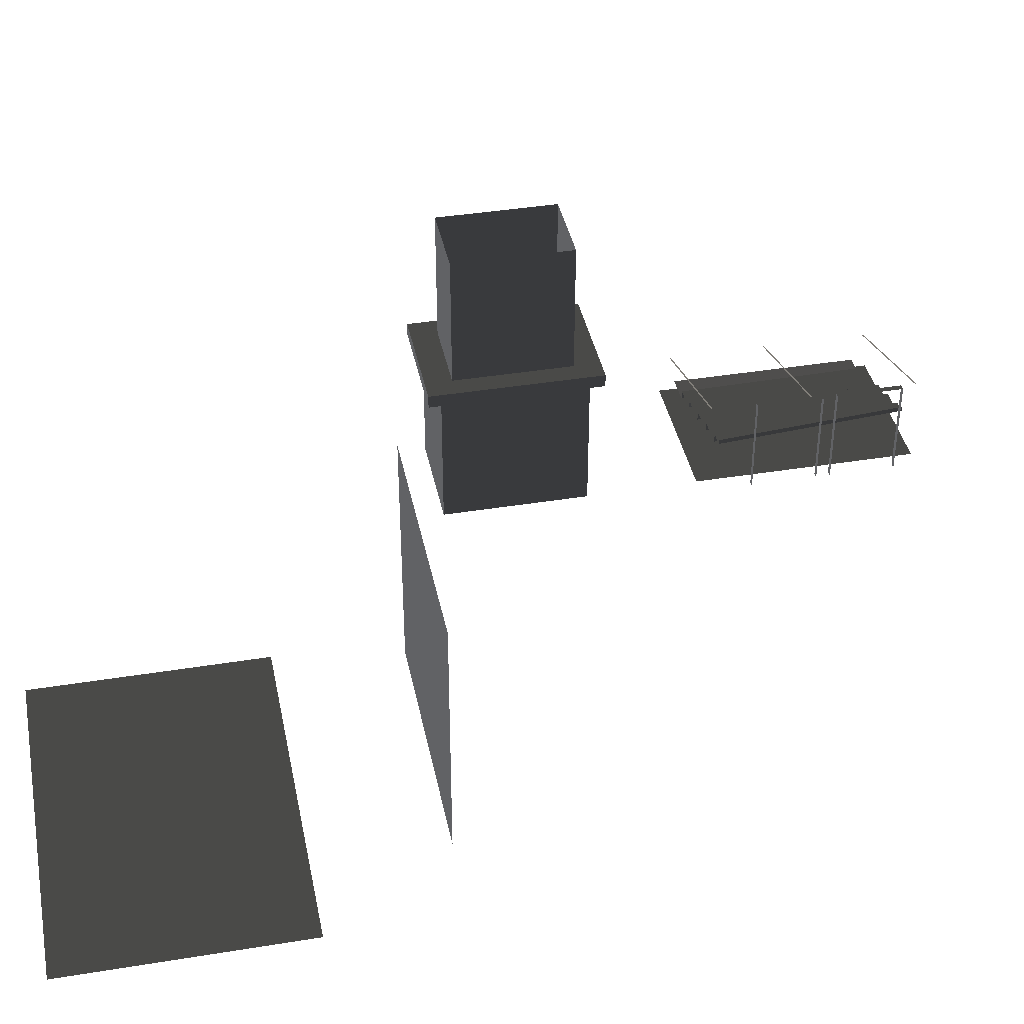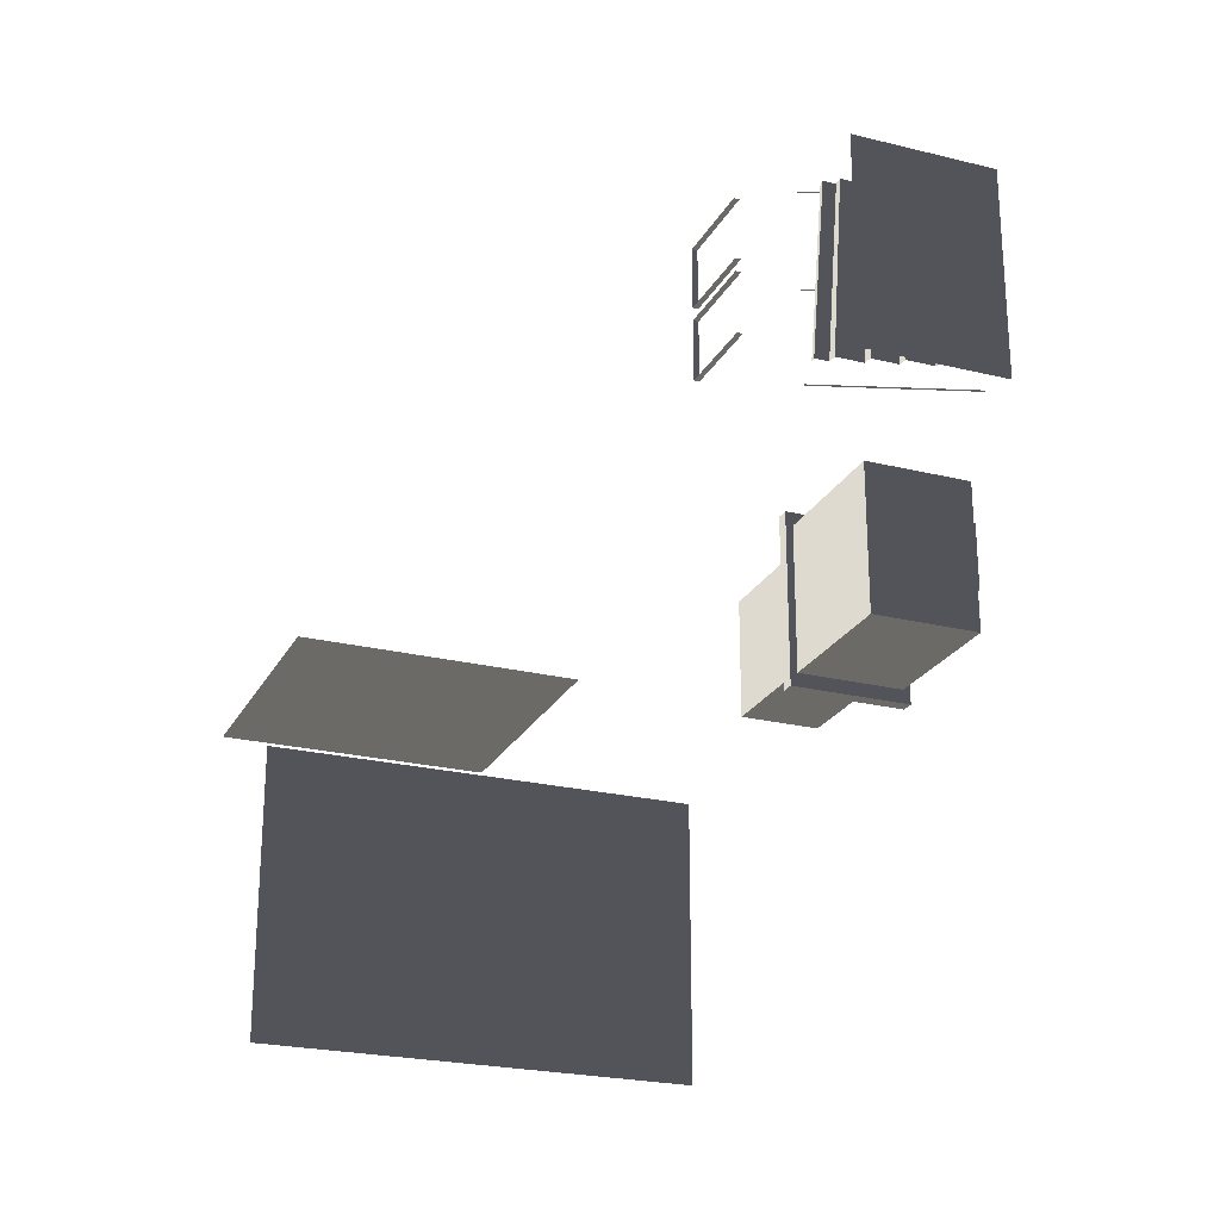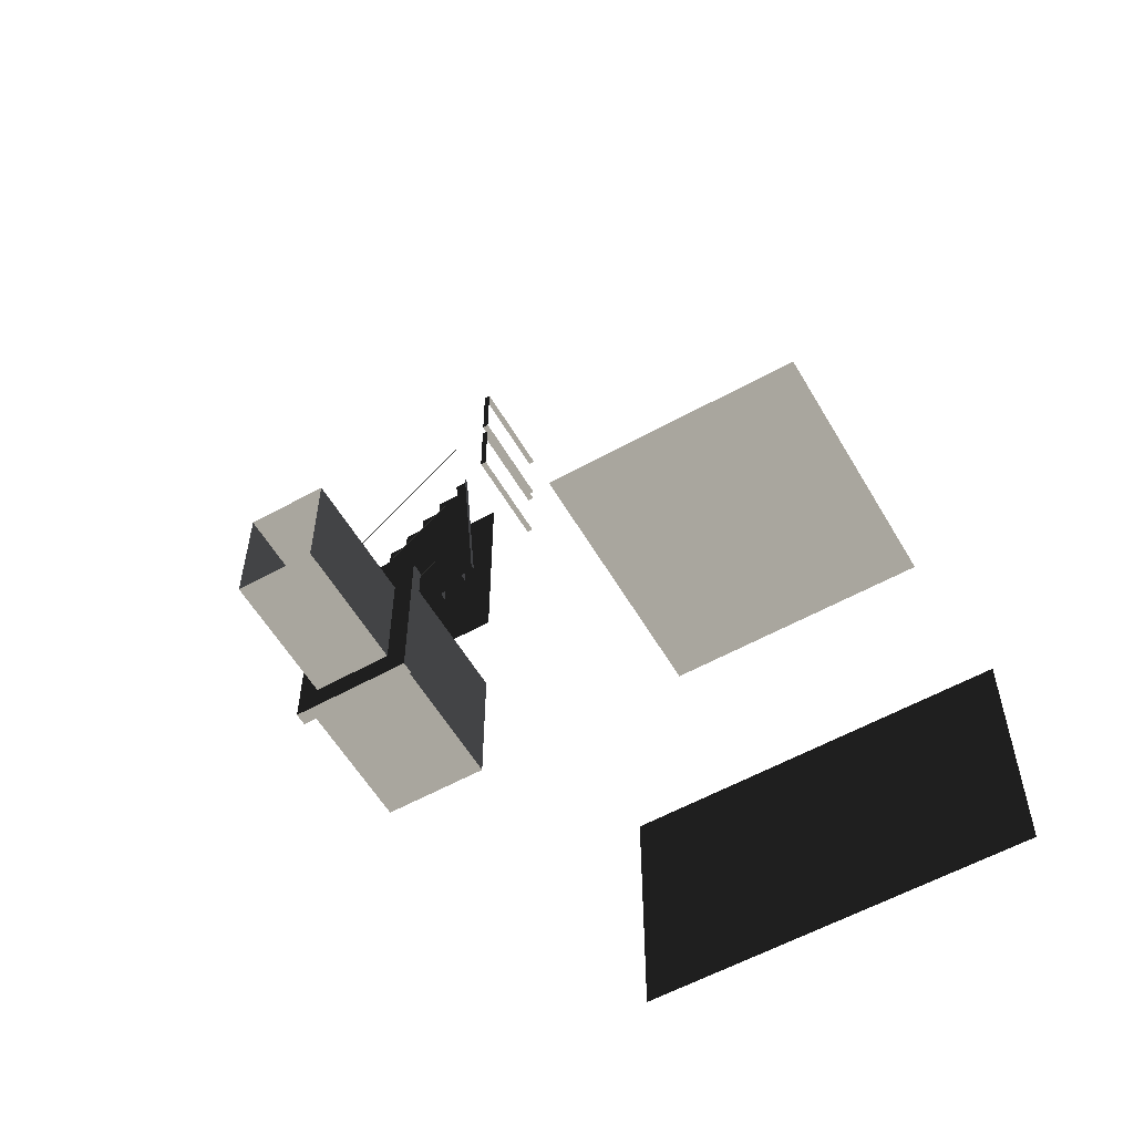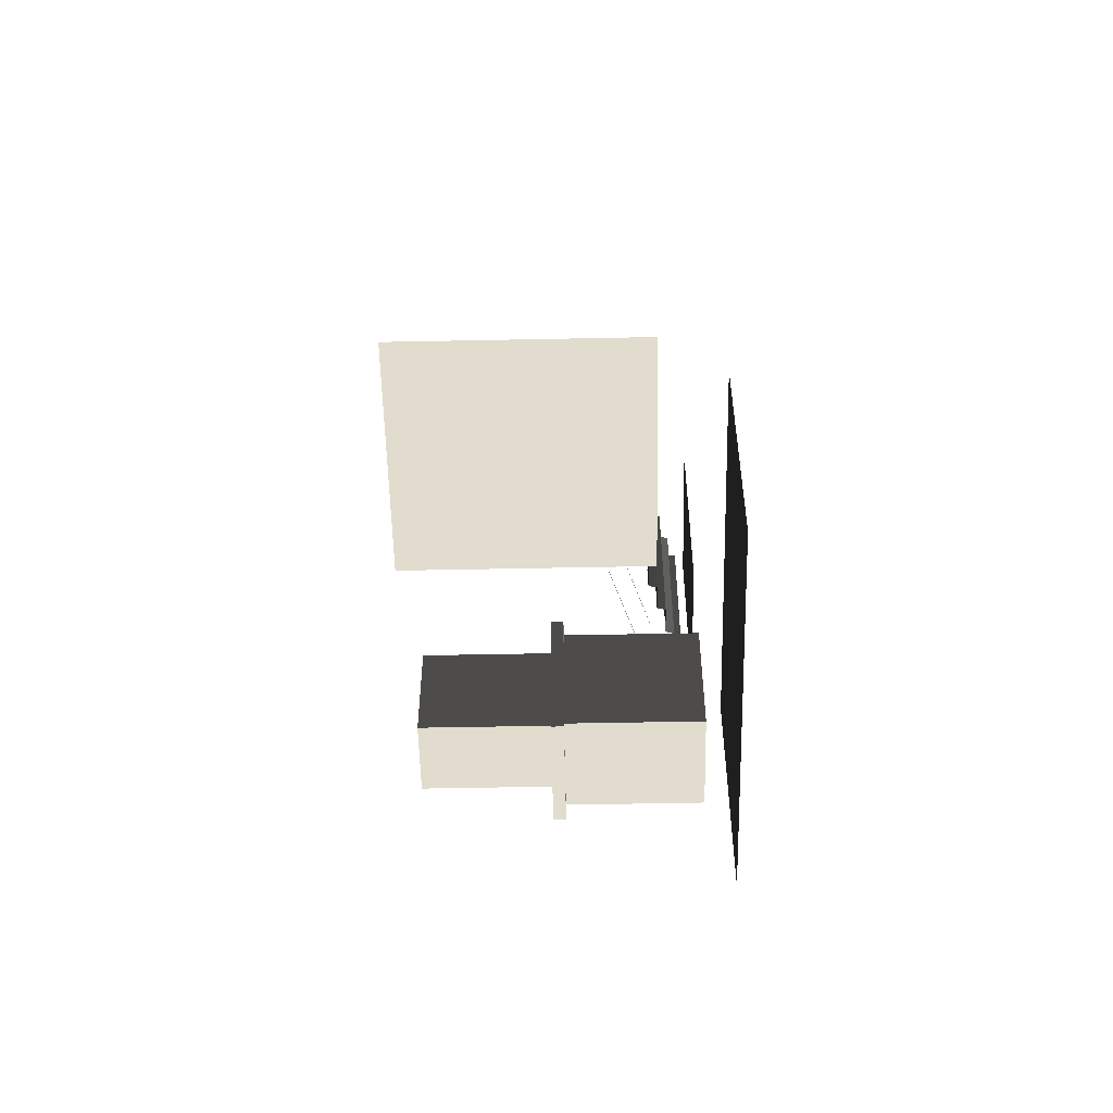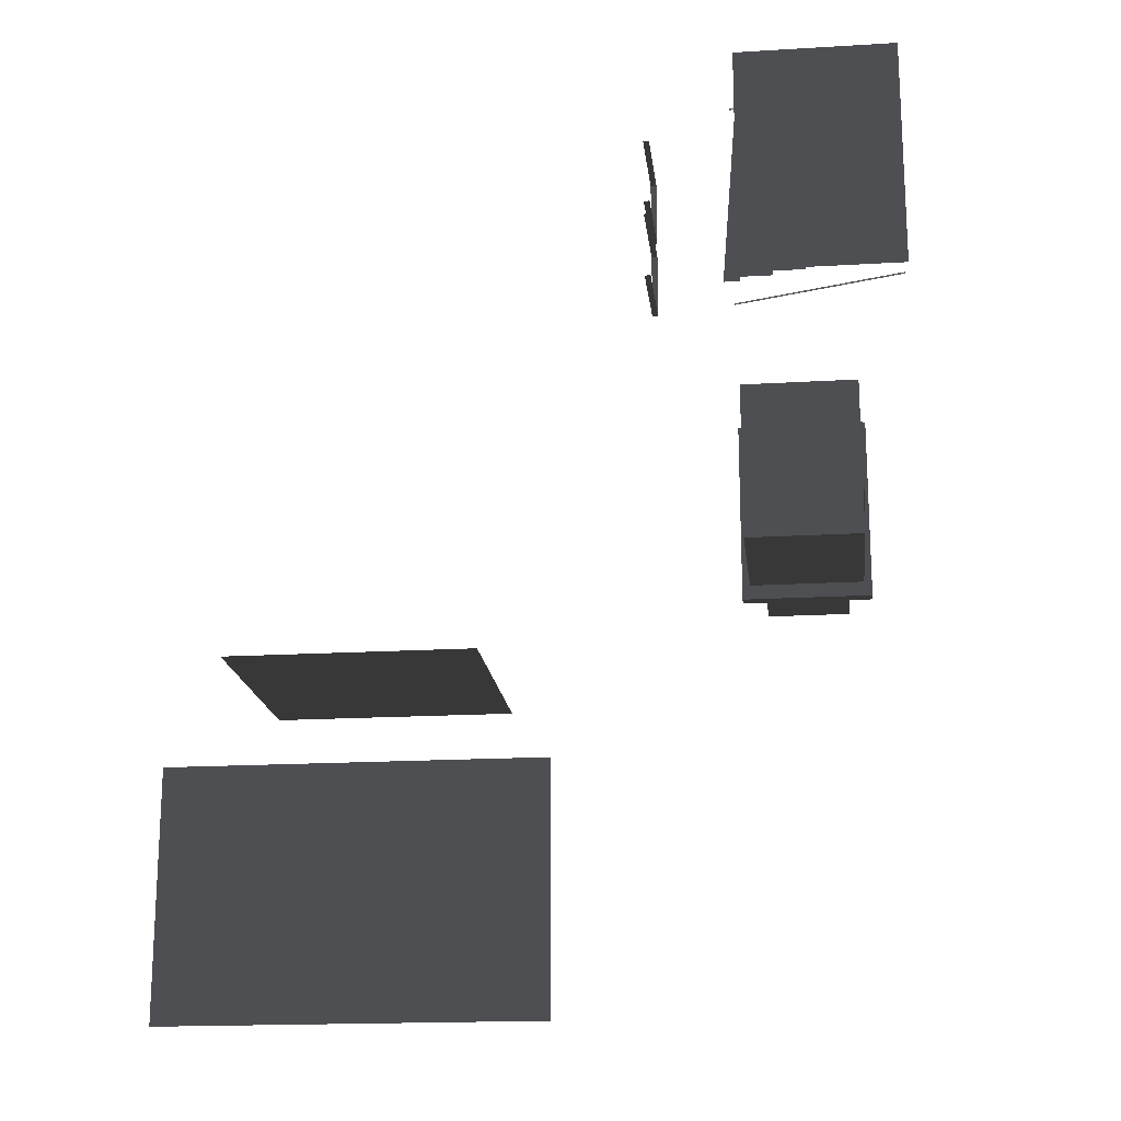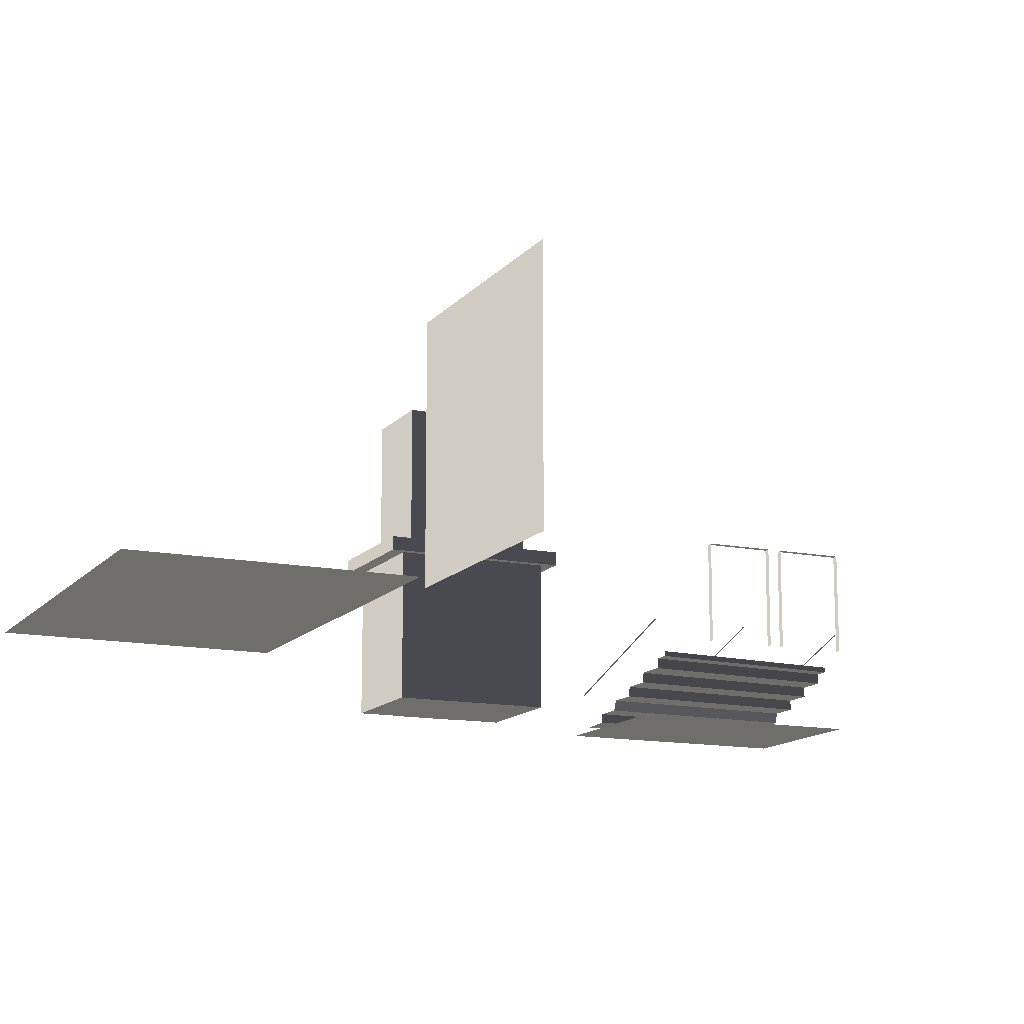
<metadata>
{"format":"obj","ext":"obj","renderer":"f3d","projection":"perspective","resolution":1024,"background":"white","views":[{"elev":39.8,"azim":78.6,"up":"+Z"},{"elev":-23.9,"azim":157.8,"up":"+Y"},{"elev":-57.3,"azim":30.0,"up":"+Y"},{"elev":-55.0,"azim":91.2,"up":"+Y"},{"elev":-18.2,"azim":-173.4,"up":"+Y"},{"elev":-13.5,"azim":65.5,"up":"+Z"}]}
</metadata>
<code>
v -1.12 10.97 -0.1493
v -5.161 10.97 -0.1493
v -5.161 5.069 -0.1493
v -1.12 5.069 -0.1493
v 3.368 -6.732 -0.1493
v 3.368 -12.62 -0.1493
v 12.34 -12.62 -0.1493
v 12.34 -6.732 -0.1493
v 11.49 -3.726 1.219
v 11.49 -3.726 7.399
v 5.296 -3.726 7.399
v 5.296 -3.726 1.219
v -4.354 5.485 0.1304
v -5.161 5.485 0.1086
v -5.161 10.55 0.1086
v -4.392 10.55 0.1304
v -0.7037 5.485 1.362
v -1.109 5.485 1.362
v -1.487 10.55 1.362
v -1.12 10.55 1.362
v -1.109 5.485 1.362
v -1.128 5.485 1.111
v -1.468 10.55 1.111
v -1.487 10.55 1.362
v -1.128 5.485 1.111
v -1.919 5.485 1.111
v -2.222 10.55 1.111
v -1.468 10.55 1.111
v -1.919 5.485 1.111
v -1.938 5.485 0.8605
v -2.203 10.55 0.8605
v -2.222 10.55 1.111
v -1.938 5.485 0.8605
v -2.73 5.485 0.8605
v -2.957 10.55 0.8605
v -2.203 10.55 0.8605
v -2.73 5.485 0.8605
v -2.749 5.485 0.6098
v -2.938 10.55 0.6098
v -2.957 10.55 0.8605
v -2.749 5.485 0.6098
v -3.54 5.485 0.6098
v -3.692 10.55 0.6098
v -2.938 10.55 0.6098
v -3.54 5.485 0.6098
v -3.644 5.485 0.3592
v -3.758 10.55 0.3592
v -3.692 10.55 0.6098
v -3.644 5.485 0.3592
v -4.351 5.485 0.3592
v -4.426 10.55 0.3592
v -3.758 10.55 0.3592
v -4.351 5.485 0.3592
v -4.354 5.485 0.1304
v -4.392 10.55 0.1304
v -4.426 10.55 0.3592
v -1.12 10.55 1.487
v -0.7037 5.485 1.487
v -0.7037 5.485 1.362
v -1.12 10.55 1.362
v -1.092 -1.68 3.528
v -1.092 2.121 3.528
v -1.092 2.121 -0.1493
v -1.092 -1.68 -0.1493
v -3.867 -1.68 3.528
v -3.867 -1.68 -0.1493
v -3.867 2.121 -0.1493
v -3.867 2.121 3.528
v -1.092 2.121 3.528
v -3.867 2.121 3.528
v -3.867 2.121 -0.1493
v -1.092 2.121 -0.1493
v -3.867 -1.68 3.528
v -4.057 -2.032 3.528
v -0.9019 -2.032 3.528
v -1.092 -1.68 3.528
v -0.9018 2.474 3.528
v -1.092 2.121 3.528
v -4.057 2.474 3.528
v -3.867 2.121 3.528
v -1.092 2.121 -0.1493
v -3.867 2.121 -0.1493
v -3.867 -1.68 -0.1493
v -1.092 -1.68 -0.1493
v -1.092 -1.68 -0.1493
v -3.867 -1.68 -0.1493
v -3.867 -1.68 3.528
v -1.092 -1.68 3.528
v -1.438 1.776 3.866
v -1.438 1.776 7.359
v -3.521 1.776 7.359
v -3.521 1.776 3.866
v -1.438 1.776 3.866
v -0.9018 2.474 3.866
v -0.9019 -2.032 3.866
v -1.438 -1.334 3.866
v -3.521 1.776 3.866
v -4.057 2.474 3.866
v -4.057 -2.032 3.866
v -3.521 -1.334 3.866
v -0.9019 -2.032 3.528
v -0.9019 -2.032 3.866
v -0.9018 2.474 3.866
v -0.9018 2.474 3.528
v -4.057 -2.032 3.528
v -4.057 -2.032 3.866
v -0.9019 -2.032 3.866
v -0.9019 -2.032 3.528
v -0.9018 2.474 3.528
v -0.9018 2.474 3.866
v -4.057 2.474 3.866
v -4.057 2.474 3.528
v -4.057 2.474 3.528
v -4.057 2.474 3.866
v -4.057 -2.032 3.866
v -4.057 -2.032 3.528
v -1.438 -1.334 3.866
v -1.438 -1.334 7.359
v -1.438 1.776 7.359
v -1.438 1.776 3.866
v -3.521 -1.334 3.866
v -3.521 -1.334 7.359
v -1.438 -1.334 7.359
v -1.438 -1.334 3.866
v -3.521 1.776 3.866
v -3.521 1.776 7.359
v -3.521 -1.334 7.359
v -3.521 -1.334 3.866
v -3.91 1.062 -0.1493
v -3.91 -0.62 -0.1493
v -3.808 -0.62 -0.1493
v -3.808 1.062 -0.1493
v -3.91 -0.62 -0.1493
v -3.91 -0.62 2.352
v -3.808 -0.62 2.352
v -3.808 -0.62 -0.1493
v -3.91 1.062 2.352
v -3.91 1.062 -0.1493
v -3.808 1.062 -0.1493
v -3.808 1.062 2.352
v -3.91 -0.62 2.352
v -3.91 1.062 2.352
v -3.808 1.062 2.352
v -3.808 -0.62 2.352
v 1.096 7.857 1.471
v 1.096 7.857 3.972
v 1.246 7.857 3.972
v 1.246 7.857 1.471
v 1.096 9.539 3.972
v 1.096 9.539 1.471
v 1.246 9.539 1.471
v 1.246 9.539 3.972
v 1.096 7.857 3.972
v 1.096 9.539 3.972
v 1.246 9.539 3.972
v 1.246 7.857 3.972
v 1.096 5.817 1.471
v 1.096 5.817 3.972
v 1.246 5.817 3.972
v 1.246 5.817 1.471
v 1.096 7.498 3.972
v 1.096 7.498 1.471
v 1.246 7.498 1.471
v 1.246 7.498 3.972
v 1.096 5.817 3.972
v 1.096 7.498 3.972
v 1.246 7.498 3.972
v 1.246 5.817 3.972
v -5.112 7.977 0.9705
v -5.112 7.935 0.9705
v -0.918 7.935 2.349
v -0.918 7.977 2.349
v -5.112 10.79 0.9705
v -5.112 10.75 0.9705
v -0.9179 10.75 2.349
v -0.9179 10.79 2.349
v -5.112 5.337 0.9705
v -5.112 5.295 0.9705
v -0.918 5.295 2.349
v -0.918 5.337 2.349
v -5.112 7.977 0.9705
v -0.918 7.977 2.349
v -0.918 7.935 2.349
v -5.112 7.935 0.9705
v -5.112 10.79 0.9705
v -0.9179 10.79 2.349
v -0.9179 10.75 2.349
v -5.112 10.75 0.9705
v -5.112 5.337 0.9705
v -0.918 5.337 2.349
v -0.918 5.295 2.349
v -5.112 5.295 0.9705
g Building_t8.013_35467_105
f 1 3 2
f 1 4 3
f 5 7 6
f 5 8 7
f 9 11 10
f 9 12 11
f 13 15 14
f 13 16 15
f 17 19 18
f 17 20 19
f 21 23 22
f 21 24 23
f 25 27 26
f 25 28 27
f 29 31 30
f 29 32 31
f 33 35 34
f 33 36 35
f 37 39 38
f 37 40 39
f 41 43 42
f 41 44 43
f 45 47 46
f 45 48 47
f 49 51 50
f 49 52 51
f 53 55 54
f 53 56 55
f 57 59 58
f 57 60 59
f 61 63 62
f 61 64 63
f 65 67 66
f 65 68 67
f 69 71 70
f 69 72 71
f 73 75 74
f 73 76 75
f 76 77 75
f 76 78 77
f 78 79 77
f 78 80 79
f 80 74 79
f 80 73 74
f 81 83 82
f 81 84 83
f 85 87 86
f 85 88 87
f 89 91 90
f 89 92 91
f 93 95 94
f 93 96 95
f 97 93 94
f 97 94 98
f 96 99 95
f 96 100 99
f 100 98 99
f 100 97 98
f 101 103 102
f 101 104 103
f 105 107 106
f 105 108 107
f 109 111 110
f 109 112 111
f 113 115 114
f 113 116 115
f 117 119 118
f 117 120 119
f 121 123 122
f 121 124 123
f 125 127 126
f 125 128 127
f 129 131 130
f 129 132 131
f 133 135 134
f 133 136 135
f 137 139 138
f 137 140 139
f 141 143 142
f 141 144 143
f 145 147 146
f 145 148 147
f 149 151 150
f 149 152 151
f 153 155 154
f 153 156 155
f 157 159 158
f 157 160 159
f 161 163 162
f 161 164 163
f 165 167 166
f 165 168 167
f 169 171 170
f 169 172 171
f 173 175 174
f 173 176 175
f 177 179 178
f 177 180 179
f 181 183 182
f 181 184 183
f 185 187 186
f 185 188 187
f 189 191 190
f 189 192 191

</code>
